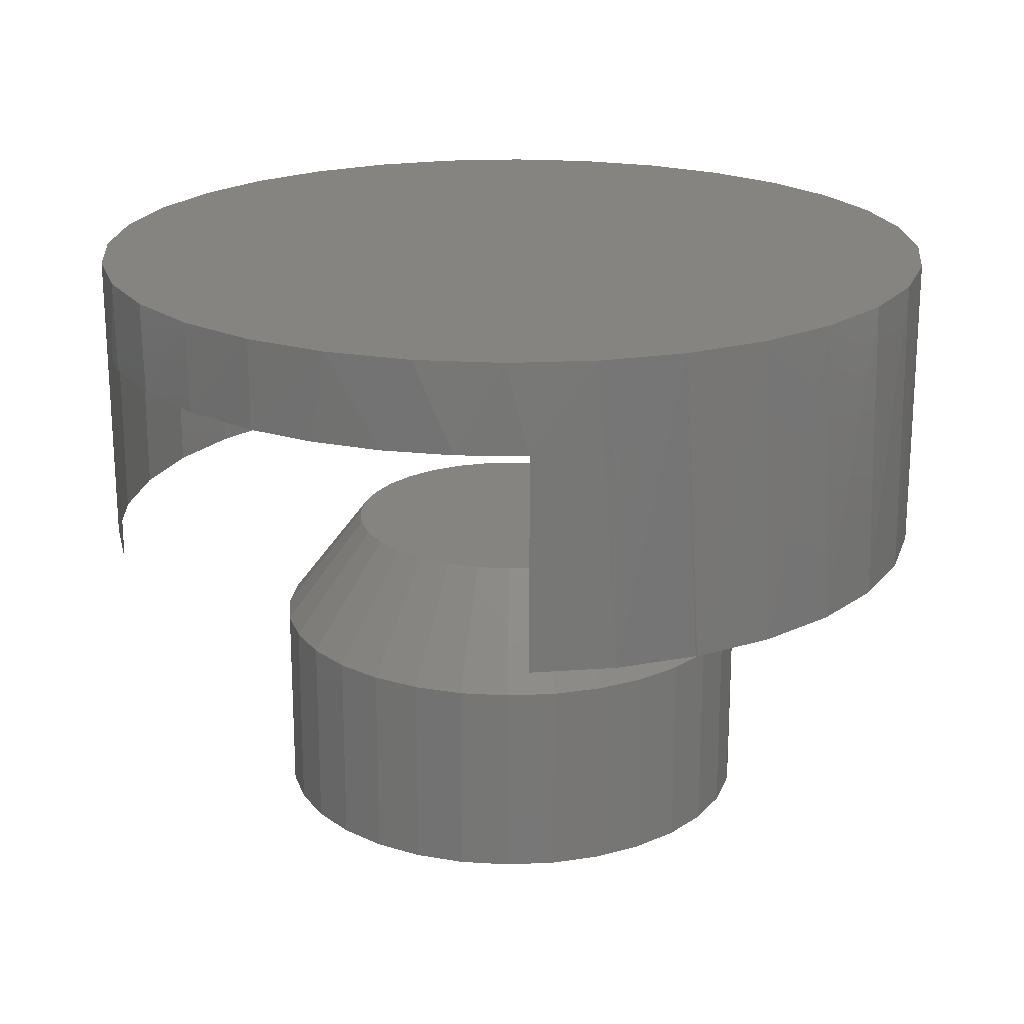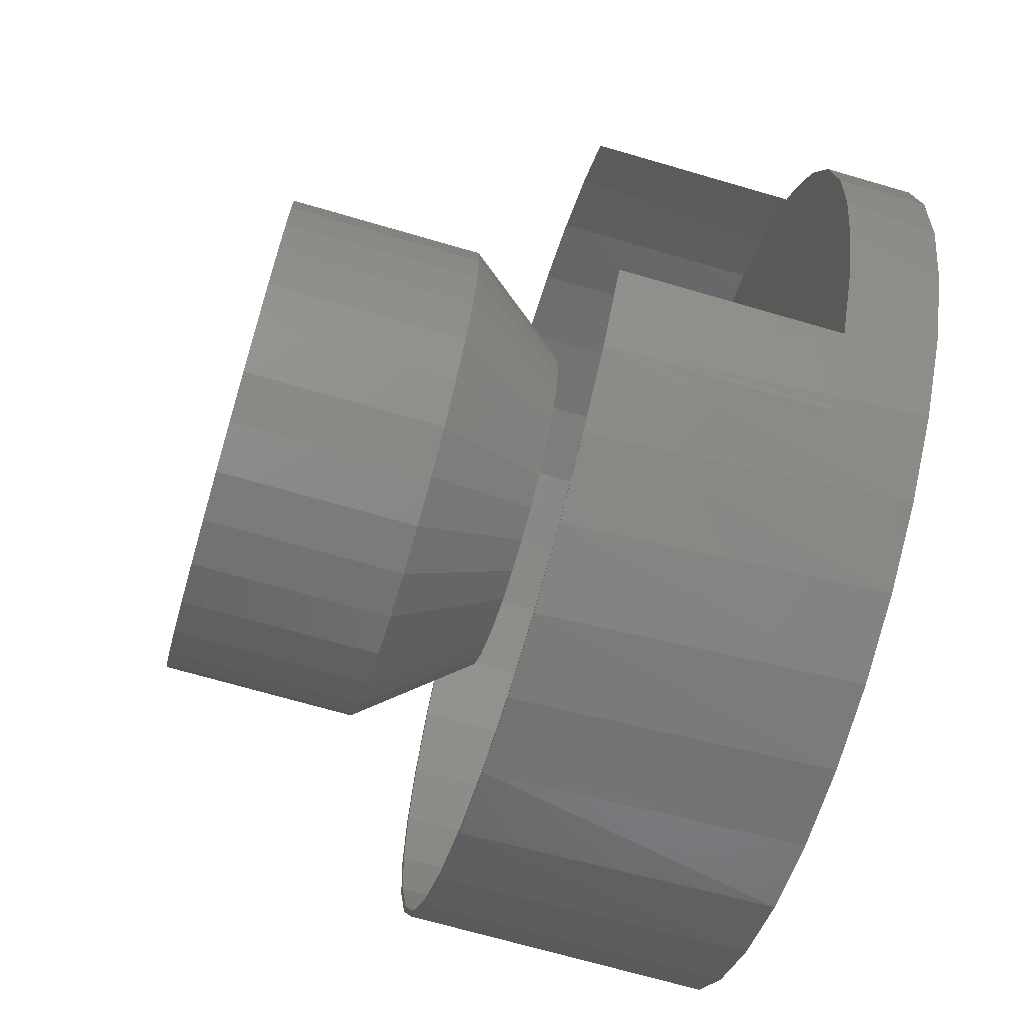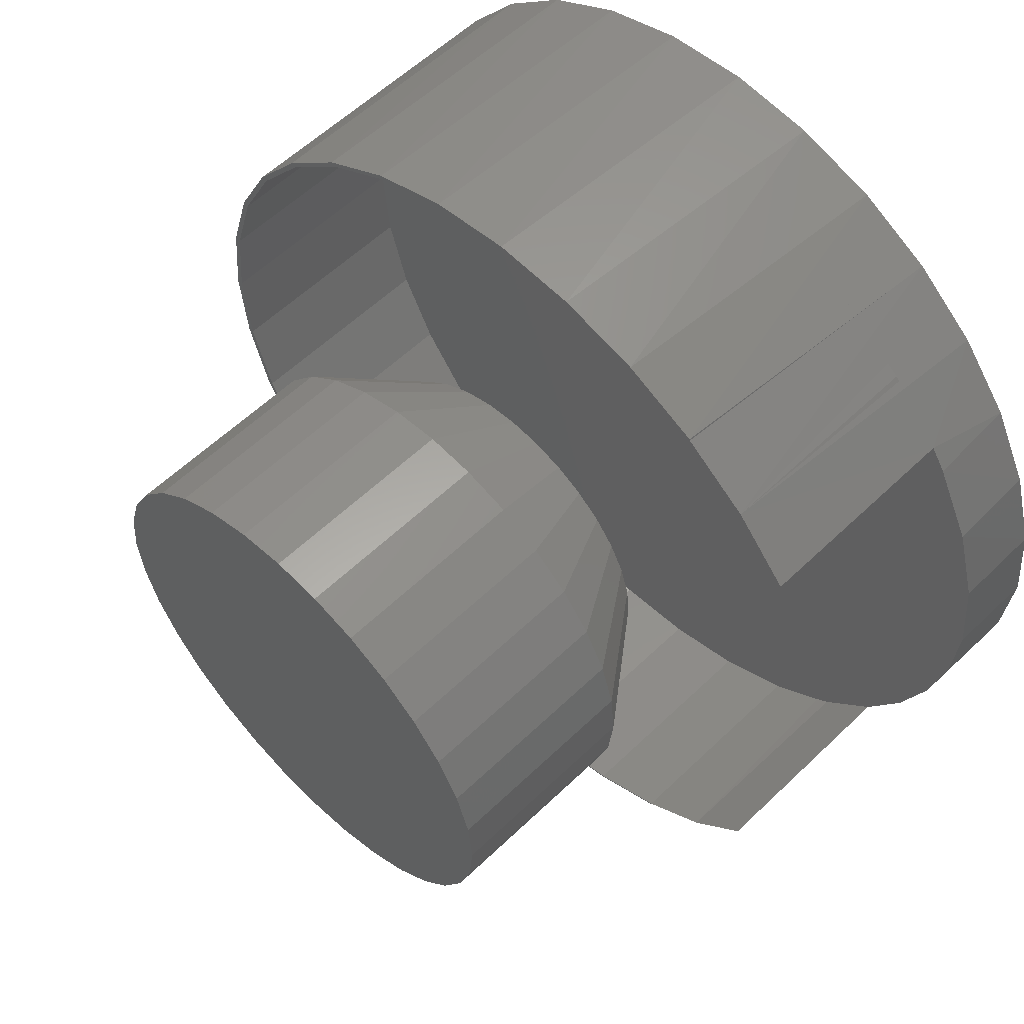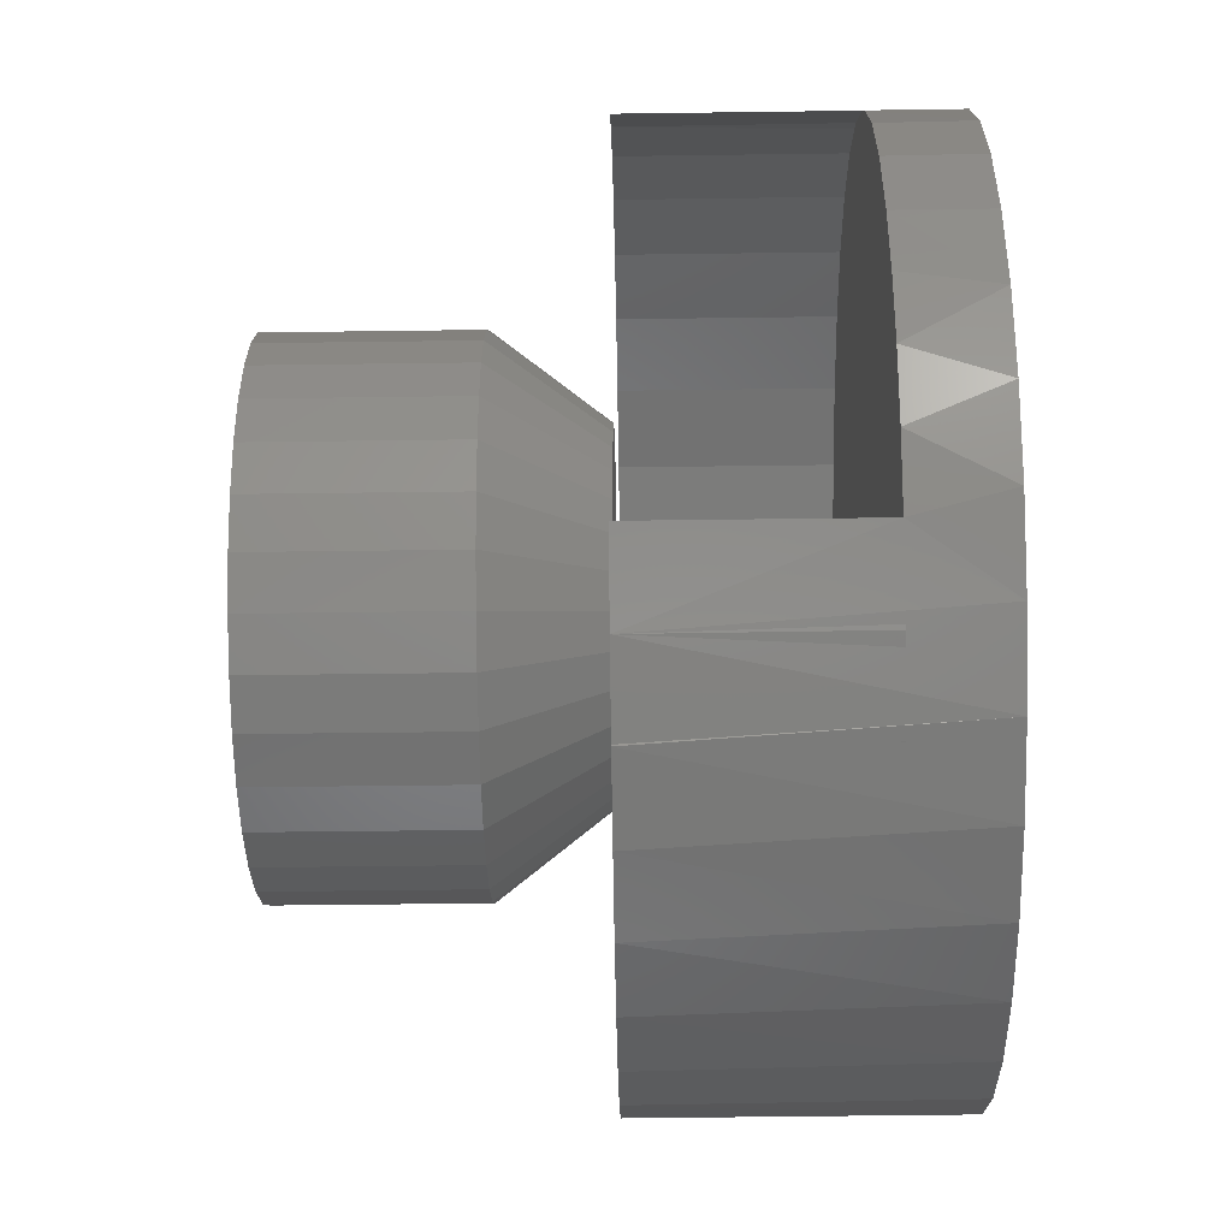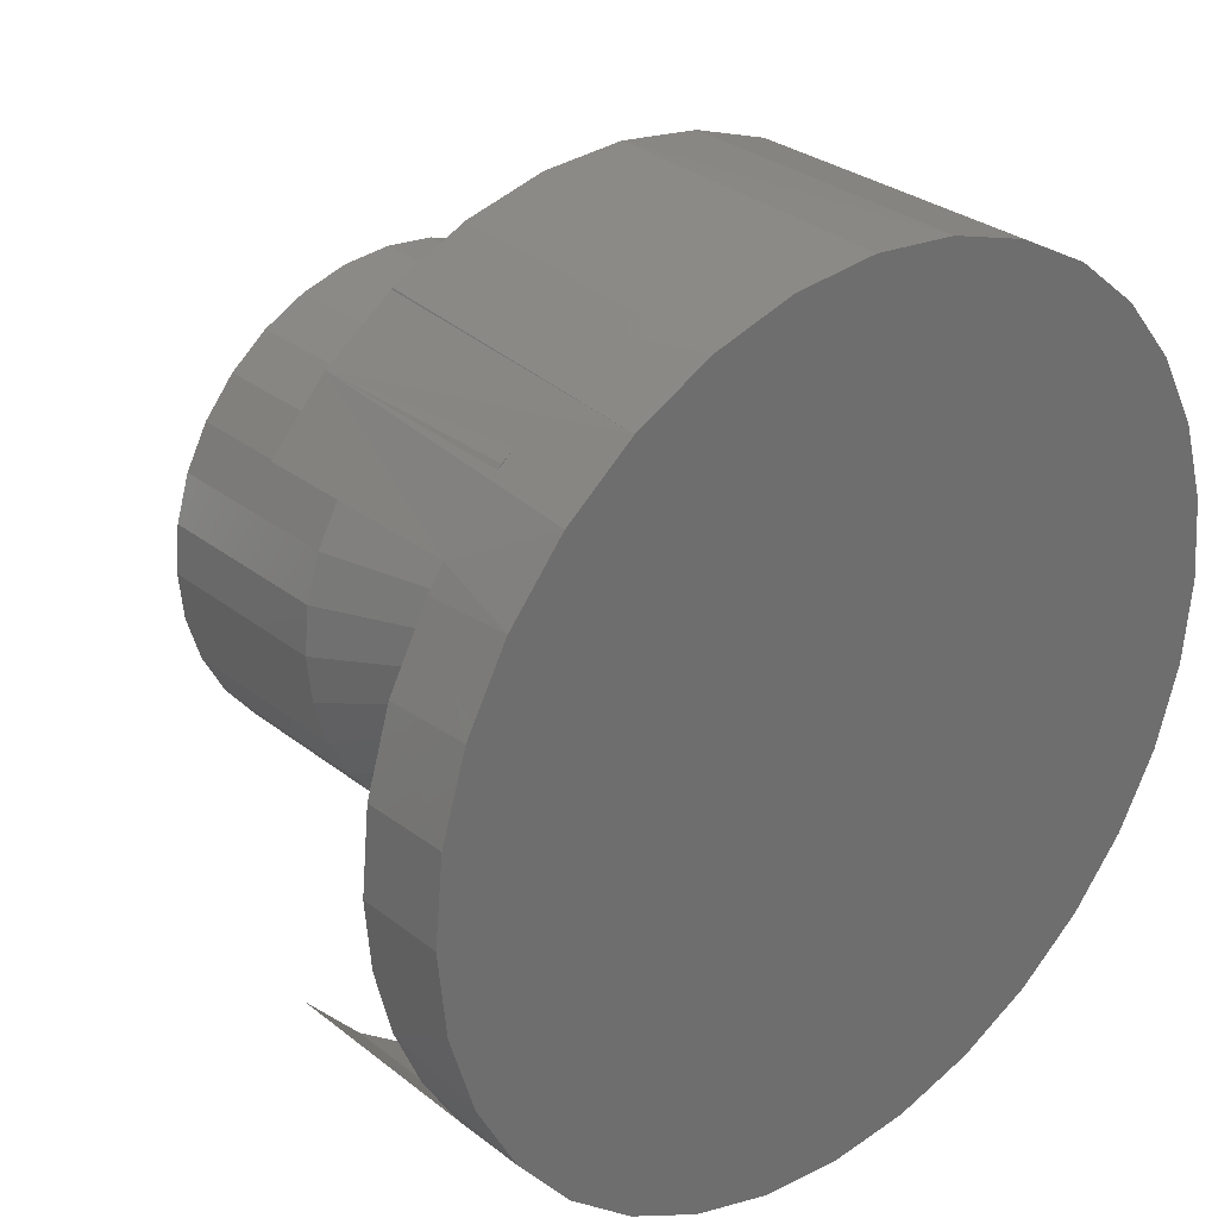
<metadata>
{"format":"stl","ext":"stl","renderer":"f3d","projection":"perspective","resolution":1024,"background":"white","views":[{"elev":20.5,"azim":124.6,"up":"+Y"},{"elev":-69.3,"azim":73.7,"up":"+Z"},{"elev":57.5,"azim":45.1,"up":"+Z"},{"elev":-46.0,"azim":90.9,"up":"+Z"},{"elev":29.3,"azim":139.0,"up":"+Z"}]}
</metadata>
<code>
# stl→obj: 212 verts, 416 faces
v 0.003207 -0.375 0.2063
v 0.04346 -0.375 0.2024
v -0.03705 -0.375 0.2024
v -0.07575 -0.375 0.1906
v 0.08217 -0.375 0.1906
v 0.04346 -0.375 -0.2024
v -0.03705 -0.375 -0.2024
v 0.08217 -0.375 -0.1906
v 0.003207 -0.375 -0.2063
v -0.07575 -0.375 -0.1906
v -0.1114 -0.375 -0.1716
v 0.1178 -0.375 -0.1716
v -0.1427 -0.375 -0.1459
v 0.1491 -0.375 -0.1459
v -0.1684 -0.375 -0.1146
v 0.1748 -0.375 -0.1146
v -0.1874 -0.375 -0.07896
v 0.1938 -0.375 -0.07896
v -0.1992 -0.375 -0.04025
v 0.2056 -0.375 -0.04025
v -0.2031 -0.375 4.989e-07
v 0.2095 -0.375 -1.243e-16
v -0.1992 -0.375 0.04025
v 0.2056 -0.375 0.04025
v -0.1874 -0.375 0.07896
v 0.1938 -0.375 0.07896
v -0.1684 -0.375 0.1146
v 0.1748 -0.375 0.1146
v -0.1427 -0.375 0.1459
v 0.1491 -0.375 0.1459
v -0.1114 -0.375 0.1716
v 0.1178 -0.375 0.1716
v 0.3111 -0.5078 -1.131e-16
v 0.3111 -0.75 7.133e-19
v 0.3052 -0.5078 -0.06007
v 0.3052 -0.75 -0.06007
v 0.2877 -0.5078 -0.1178
v 0.2877 -0.75 -0.1178
v 0.2592 -0.5078 -0.1711
v 0.2592 -0.75 -0.1711
v 0.2209 -0.5078 -0.2177
v 0.2209 -0.75 -0.2177
v 0.1743 -0.5078 -0.256
v 0.1743 -0.75 -0.256
v 0.121 -0.5078 -0.2845
v 0.121 -0.75 -0.2845
v 0.06327 -0.5078 -0.302
v 0.06327 -0.75 -0.302
v 0.003207 -0.5078 -0.3079
v 0.003207 -0.75 -0.3079
v -0.05686 -0.5078 -0.302
v -0.05686 -0.75 -0.302
v -0.1146 -0.5078 -0.2845
v -0.1146 -0.75 -0.2845
v -0.1678 -0.5078 -0.256
v -0.1678 -0.75 -0.256
v -0.2145 -0.5078 -0.2177
v -0.2145 -0.75 -0.2177
v -0.2528 -0.5078 -0.1711
v -0.2528 -0.75 -0.1711
v -0.2813 -0.5078 -0.1178
v -0.2813 -0.75 -0.1178
v -0.2988 -0.5078 -0.06007
v -0.2988 -0.75 -0.06007
v -0.3047 -0.5078 3.77e-17
v -0.3047 -0.75 3.77e-17
v -0.2988 -0.5078 0.06007
v -0.2988 -0.75 0.06007
v -0.2813 -0.5078 0.1178
v -0.2813 -0.75 0.1178
v -0.2528 -0.5078 0.1711
v -0.2528 -0.75 0.1711
v -0.2145 -0.5078 0.2177
v -0.2145 -0.75 0.2177
v -0.1678 -0.5078 0.256
v -0.1678 -0.75 0.256
v -0.1146 -0.5078 0.2845
v -0.1146 -0.75 0.2845
v -0.05686 -0.5078 0.302
v -0.05686 -0.75 0.302
v 0.003207 -0.5078 0.3079
v 0.003207 -0.75 0.3079
v 0.06327 -0.5078 0.302
v 0.06327 -0.75 0.302
v 0.121 -0.5078 0.2845
v 0.121 -0.75 0.2845
v 0.1743 -0.5078 0.256
v 0.1743 -0.75 0.256
v 0.2209 -0.5078 0.2177
v 0.2209 -0.75 0.2177
v 0.2592 -0.5078 0.1711
v 0.2592 -0.75 0.1711
v 0.2877 -0.5078 0.1178
v 0.2877 -0.75 0.1178
v 0.3052 -0.5078 0.06007
v 0.3052 -0.75 0.06007
v 0.08859 -0.1094 0.5231
v -0.01274 -0.1094 0.5293
v -0.1134 -0.1094 0.516
v 0.1869 -0.1094 0.4977
v -0.2097 -0.1094 0.4838
v 0.2785 -0.1094 0.454
v -0.298 -0.1094 0.4338
v 0.3601 -0.1094 0.3936
v -0.3752 -0.1094 0.3679
v 0.4287 -0.1094 0.3187
v -0.4384 -0.1094 0.2884
v 0.4483 -0.1094 0.2907
v 0.4956 -0.1094 0.1999
v -0.4853 -0.1094 0.1984
v 0.5247 -0.1094 0.1019
v -0.5141 -0.1094 0.1011
v 0.5345 -0.1094 -6.526e-17
v -0.5238 -0.1094 -7.476e-16
v 0.5277 -0.1094 -0.08505
v -0.5141 -0.1094 -0.1011
v 0.5074 -0.1094 -0.1679
v -0.4853 -0.1094 -0.1984
v 0.4741 -0.1094 -0.2465
v -0.4384 -0.1094 -0.2884
v 0.4287 -0.1094 -0.3187
v 0.3601 -0.1094 -0.3936
v -0.3752 -0.1094 -0.3679
v 0.2785 -0.1094 -0.454
v -0.298 -0.1094 -0.4338
v 0.1869 -0.1094 -0.4977
v -0.2097 -0.1094 -0.4838
v 0.08859 -0.1094 -0.5231
v -0.1134 -0.1094 -0.516
v -0.01274 -0.1094 -0.5293
v -0.298 -0.375 0.4338
v -0.3752 -0.375 0.3679
v -0.4384 -0.375 0.2884
v -0.4853 -0.375 0.1984
v -0.5141 -0.375 0.1011
v -0.5238 -0.375 1.932e-16
v -0.2097 -0.375 0.4838
v -0.1134 -0.375 0.516
v -0.01274 -0.375 0.5293
v 0.08859 -0.375 0.5231
v 0.1869 -0.375 0.4977
v 0.2785 -0.375 0.454
v 0.3601 -0.375 0.3936
v 0.4287 -0.375 0.3187
v -0.01274 -0.375 -0.5293
v 0.08859 -0.375 -0.5231
v 0.1869 -0.375 -0.4977
v 0.2785 -0.375 -0.454
v 0.3599 -0.375 -0.3945
v 0.4287 -0.375 -0.3187
v -0.1134 -0.375 -0.516
v -0.2097 -0.375 -0.4838
v -0.298 -0.375 -0.4338
v -0.3752 -0.375 -0.3679
v -0.4384 -0.375 -0.2884
v -0.4853 -0.375 -0.1984
v -0.5141 -0.375 -0.1011
v 0.2977 8.838e-17 0.4431
v -0.521 -2.515e-18 0.104
v -0.4923 -0.375 0.2
v -0.4907 8.515e-19 0.2039
v -0.445 -0.375 0.2907
v -0.4414 6.319e-18 0.2961
v -0.3812 -0.375 0.3707
v -0.3752 1.368e-17 0.3768
v -0.3032 -0.375 0.4371
v -0.2944 2.264e-17 0.4431
v -0.2141 -0.375 0.4873
v -0.2023 3.287e-17 0.4923
v -0.1169 -0.375 0.5195
v -0.1023 4.397e-17 0.5227
v -0.01545 -0.375 0.5326
v 0.001645 5.551e-17 0.5329
v 0.08668 -0.375 0.5261
v 0.1056 6.705e-17 0.5227
v 0.1857 -0.375 0.5001
v 0.2056 7.815e-17 0.4923
v 0.2779 -0.375 0.4557
v 0.3785 9.735e-17 0.3768
v 0.494 1.102e-16 0.2039
v 0.4447 1.047e-16 0.2961
v 0.5243 1.135e-16 0.104
v -0.5312 -3.652e-18 6.526e-17
v -0.5312 -0.375 6.526e-17
v -0.5214 -0.375 0.1019
v 0.5345 1.147e-16 -6.526e-17
v 0.2977 8.838e-17 -0.4431
v 0.2779 -0.375 -0.4557
v 0.5243 1.135e-16 -0.104
v 0.494 1.102e-16 -0.2039
v 0.4447 1.047e-16 -0.2961
v 0.3785 9.735e-17 -0.3768
v 0.2056 7.815e-17 -0.4923
v 0.1857 -0.375 -0.5001
v 0.1056 6.705e-17 -0.5227
v 0.08668 -0.375 -0.5261
v 0.001645 5.551e-17 -0.5329
v -0.01545 -0.375 -0.5326
v -0.1023 4.397e-17 -0.5227
v -0.1169 -0.375 -0.5195
v -0.2023 3.287e-17 -0.4923
v -0.2141 -0.375 -0.4873
v -0.2944 2.264e-17 -0.4431
v -0.3032 -0.375 -0.4371
v -0.3752 1.368e-17 -0.3768
v -0.3812 -0.375 -0.3707
v -0.4414 6.319e-18 -0.2961
v -0.445 -0.375 -0.2907
v -0.4907 8.515e-19 -0.2039
v -0.4923 -0.375 -0.2
v -0.521 -2.515e-18 -0.104
v -0.5214 -0.375 -0.1019
f 1 2 3
f 4 3 2
f 5 4 2
f 6 7 8
f 9 7 6
f 7 10 8
f 8 10 11
f 8 11 12
f 12 11 13
f 12 13 14
f 14 13 15
f 14 15 16
f 16 15 17
f 16 17 18
f 18 17 19
f 18 19 20
f 20 19 21
f 20 21 22
f 22 21 23
f 22 23 24
f 24 23 25
f 24 25 26
f 26 25 27
f 26 27 28
f 28 27 29
f 28 29 30
f 30 29 31
f 30 31 32
f 32 31 4
f 32 4 5
f 33 34 35
f 35 34 36
f 35 36 37
f 37 36 38
f 37 38 39
f 39 38 40
f 39 40 41
f 41 40 42
f 41 42 43
f 43 42 44
f 43 44 45
f 45 44 46
f 45 46 47
f 47 46 48
f 47 48 49
f 49 48 50
f 49 50 51
f 51 50 52
f 51 52 53
f 53 52 54
f 53 54 55
f 55 54 56
f 55 56 57
f 57 56 58
f 57 58 59
f 59 58 60
f 59 60 61
f 61 60 62
f 61 62 63
f 63 62 64
f 63 64 65
f 65 64 66
f 65 66 67
f 67 66 68
f 67 68 69
f 69 68 70
f 69 70 71
f 71 70 72
f 71 72 73
f 73 72 74
f 73 74 75
f 75 74 76
f 75 76 77
f 77 76 78
f 77 78 79
f 79 78 80
f 79 80 81
f 81 80 82
f 81 82 83
f 83 82 84
f 83 84 85
f 85 84 86
f 85 86 87
f 87 86 88
f 87 88 89
f 89 88 90
f 89 90 91
f 91 90 92
f 91 92 93
f 93 92 94
f 93 94 95
f 95 94 96
f 95 96 33
f 33 96 34
f 5 85 32
f 32 85 87
f 32 87 30
f 30 87 89
f 30 89 28
f 28 89 91
f 28 91 26
f 26 91 93
f 26 93 24
f 24 93 95
f 24 95 22
f 22 95 33
f 77 4 75
f 75 4 31
f 75 31 73
f 73 31 29
f 73 29 71
f 71 29 27
f 71 27 69
f 69 27 25
f 69 25 67
f 67 25 23
f 67 23 65
f 65 23 21
f 4 77 3
f 3 77 79
f 3 79 1
f 1 79 81
f 1 81 2
f 2 81 83
f 2 83 5
f 5 83 85
f 10 53 11
f 11 53 55
f 11 55 13
f 13 55 57
f 13 57 15
f 15 57 59
f 15 59 17
f 17 59 61
f 17 61 19
f 19 61 63
f 19 63 21
f 21 63 65
f 45 8 43
f 43 8 12
f 43 12 41
f 41 12 14
f 41 14 39
f 39 14 16
f 39 16 37
f 37 16 18
f 37 18 35
f 35 18 20
f 35 20 33
f 33 20 22
f 8 45 6
f 6 45 47
f 6 47 9
f 9 47 49
f 9 49 7
f 7 49 51
f 7 51 10
f 10 51 53
f 80 84 82
f 84 80 86
f 86 80 78
f 86 78 88
f 88 78 76
f 88 76 90
f 90 76 74
f 90 74 92
f 92 74 72
f 92 72 94
f 94 72 70
f 94 70 96
f 96 70 68
f 96 68 34
f 34 68 66
f 34 66 36
f 36 66 64
f 36 64 38
f 38 64 62
f 38 62 40
f 40 62 60
f 40 60 42
f 42 60 58
f 42 58 44
f 44 58 56
f 44 56 46
f 46 56 54
f 46 54 48
f 48 54 52
f 48 52 50
f 97 98 99
f 97 99 100
f 100 99 101
f 100 101 102
f 102 101 103
f 102 103 104
f 104 103 105
f 104 105 106
f 106 105 107
f 106 107 108
f 108 107 109
f 109 107 110
f 109 110 111
f 111 110 112
f 111 112 113
f 113 112 114
f 113 114 115
f 115 114 116
f 115 116 117
f 117 116 118
f 117 118 119
f 119 118 120
f 119 120 121
f 121 120 122
f 122 120 123
f 122 123 124
f 124 123 125
f 124 125 126
f 126 125 127
f 126 127 128
f 128 127 129
f 128 129 130
f 101 131 103
f 103 131 132
f 103 132 105
f 105 132 133
f 105 133 107
f 107 133 134
f 107 134 110
f 110 134 135
f 110 135 112
f 112 135 136
f 112 136 114
f 131 101 137
f 137 101 99
f 137 99 138
f 138 99 98
f 138 98 139
f 139 98 97
f 139 97 140
f 140 97 100
f 140 100 141
f 141 100 102
f 141 102 142
f 142 102 104
f 142 104 143
f 143 104 106
f 143 106 144
f 129 145 130
f 130 145 146
f 130 146 128
f 128 146 147
f 128 147 126
f 126 147 148
f 126 148 124
f 124 148 149
f 124 149 122
f 122 149 150
f 122 150 121
f 145 129 151
f 151 129 127
f 151 127 152
f 152 127 125
f 152 125 153
f 153 125 123
f 153 123 154
f 154 123 120
f 154 120 155
f 155 120 118
f 155 118 156
f 156 118 116
f 156 116 157
f 157 116 114
f 157 114 136
f 158 142 143
f 159 160 161
f 161 160 162
f 161 162 163
f 163 162 164
f 163 164 165
f 165 164 166
f 165 166 167
f 167 166 168
f 167 168 169
f 169 168 170
f 169 170 171
f 171 170 172
f 171 172 173
f 173 172 174
f 173 174 175
f 175 174 176
f 175 176 177
f 177 176 178
f 177 178 158
f 142 158 178
f 158 143 179
f 180 181 108
f 108 109 180
f 182 180 109
f 106 108 181
f 106 181 179
f 106 179 143
f 106 143 144
f 183 184 159
f 159 184 185
f 159 185 160
f 113 186 111
f 111 186 182
f 111 182 109
f 187 148 188
f 189 117 190
f 190 117 119
f 190 119 191
f 187 192 149
f 148 187 149
f 193 187 188
f 188 194 193
f 195 193 194
f 194 196 195
f 197 195 196
f 196 198 197
f 199 197 198
f 198 200 199
f 201 199 200
f 200 202 201
f 203 201 202
f 202 204 203
f 205 203 204
f 204 206 205
f 207 205 206
f 206 208 207
f 209 207 208
f 208 210 209
f 211 209 210
f 121 150 149
f 121 149 192
f 121 192 191
f 121 191 119
f 186 113 189
f 189 113 115
f 189 115 117
f 184 183 212
f 212 183 211
f 212 211 210
f 188 148 147
f 188 147 194
f 194 147 146
f 194 146 196
f 196 146 145
f 196 145 198
f 139 172 170
f 139 170 138
f 138 170 168
f 138 168 137
f 137 168 166
f 137 166 131
f 131 166 164
f 131 164 132
f 132 164 162
f 132 162 133
f 133 162 160
f 133 160 134
f 134 160 185
f 134 185 135
f 136 212 157
f 156 157 212
f 212 210 156
f 155 156 210
f 210 208 155
f 154 155 208
f 208 206 154
f 153 154 206
f 206 204 153
f 152 153 204
f 204 202 152
f 151 152 202
f 202 200 151
f 145 151 200
f 200 198 145
f 174 172 139
f 139 140 174
f 176 174 140
f 140 141 176
f 178 176 141
f 141 142 178
f 184 212 136
f 184 136 135
f 184 135 185
f 173 175 171
f 197 199 195
f 195 199 201
f 195 201 193
f 193 201 203
f 193 203 187
f 187 203 205
f 187 205 192
f 192 205 207
f 192 207 191
f 191 207 209
f 191 209 190
f 190 209 211
f 190 211 189
f 189 211 183
f 189 183 186
f 186 183 159
f 186 159 182
f 182 159 161
f 182 161 180
f 180 161 163
f 180 163 181
f 181 163 165
f 181 165 179
f 179 165 167
f 179 167 158
f 158 167 169
f 158 169 177
f 177 169 171
f 177 171 175

</code>
